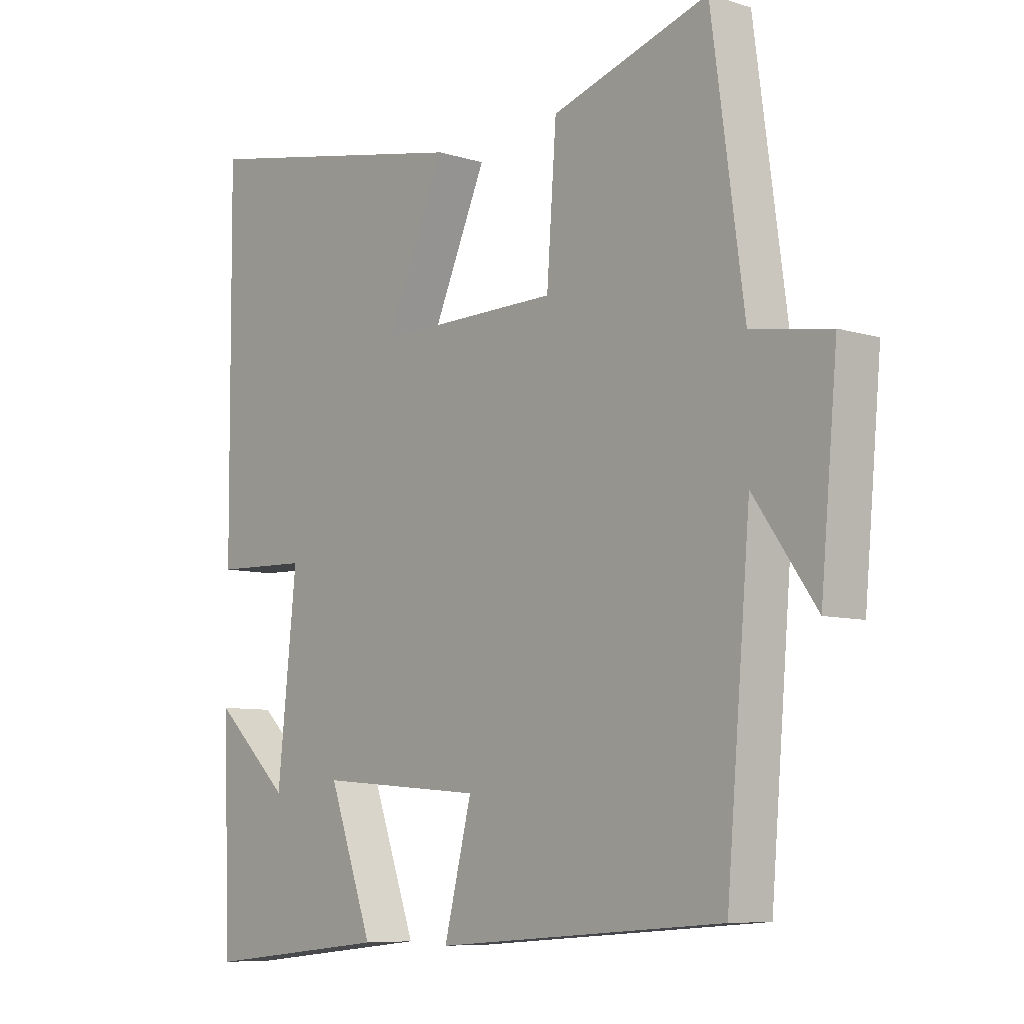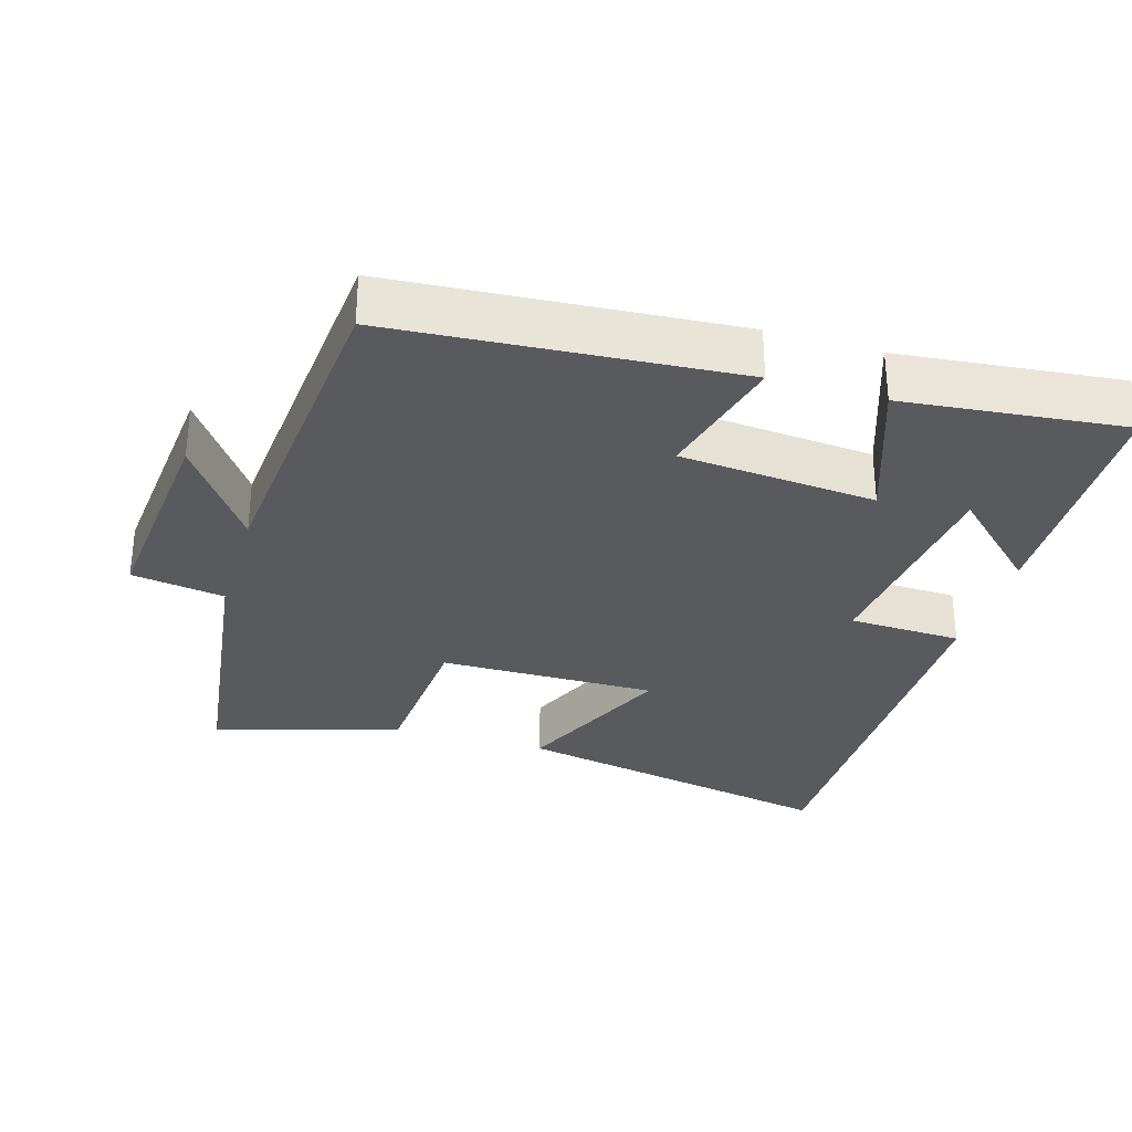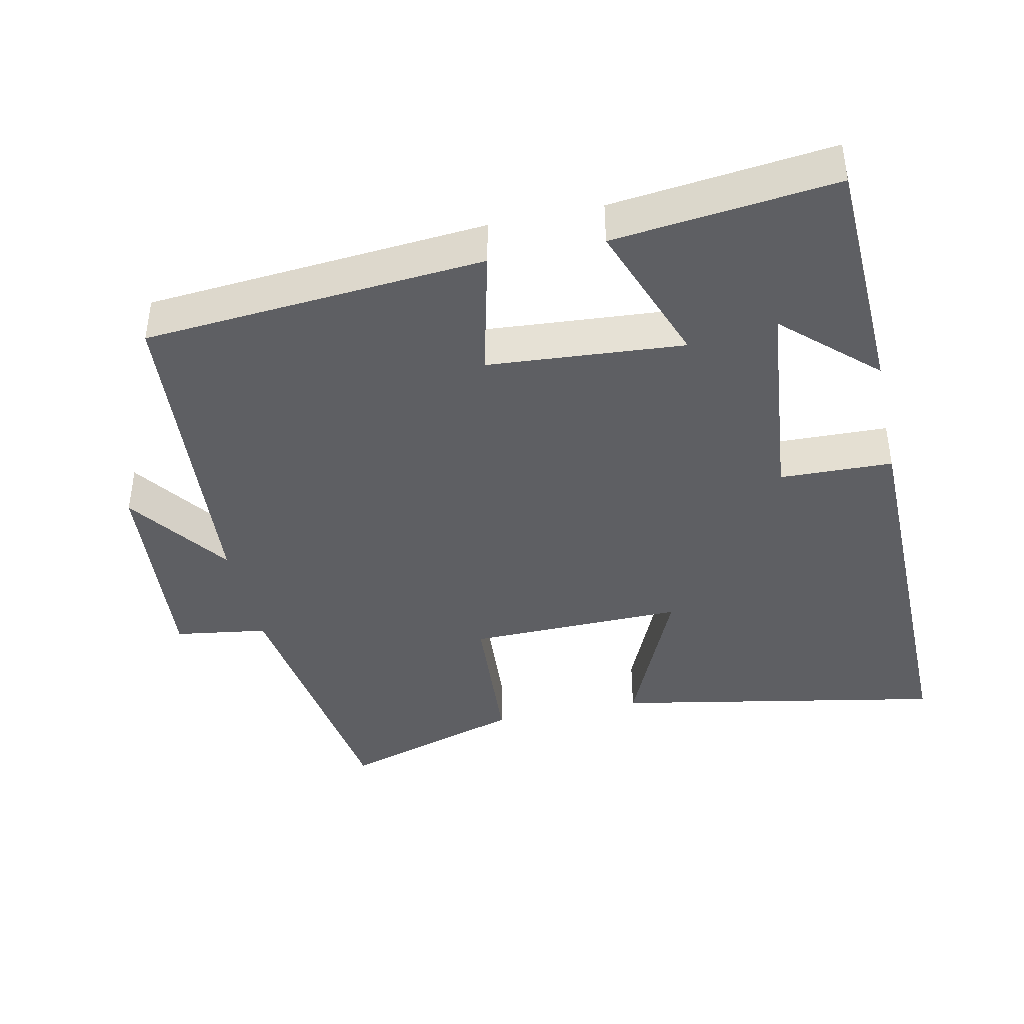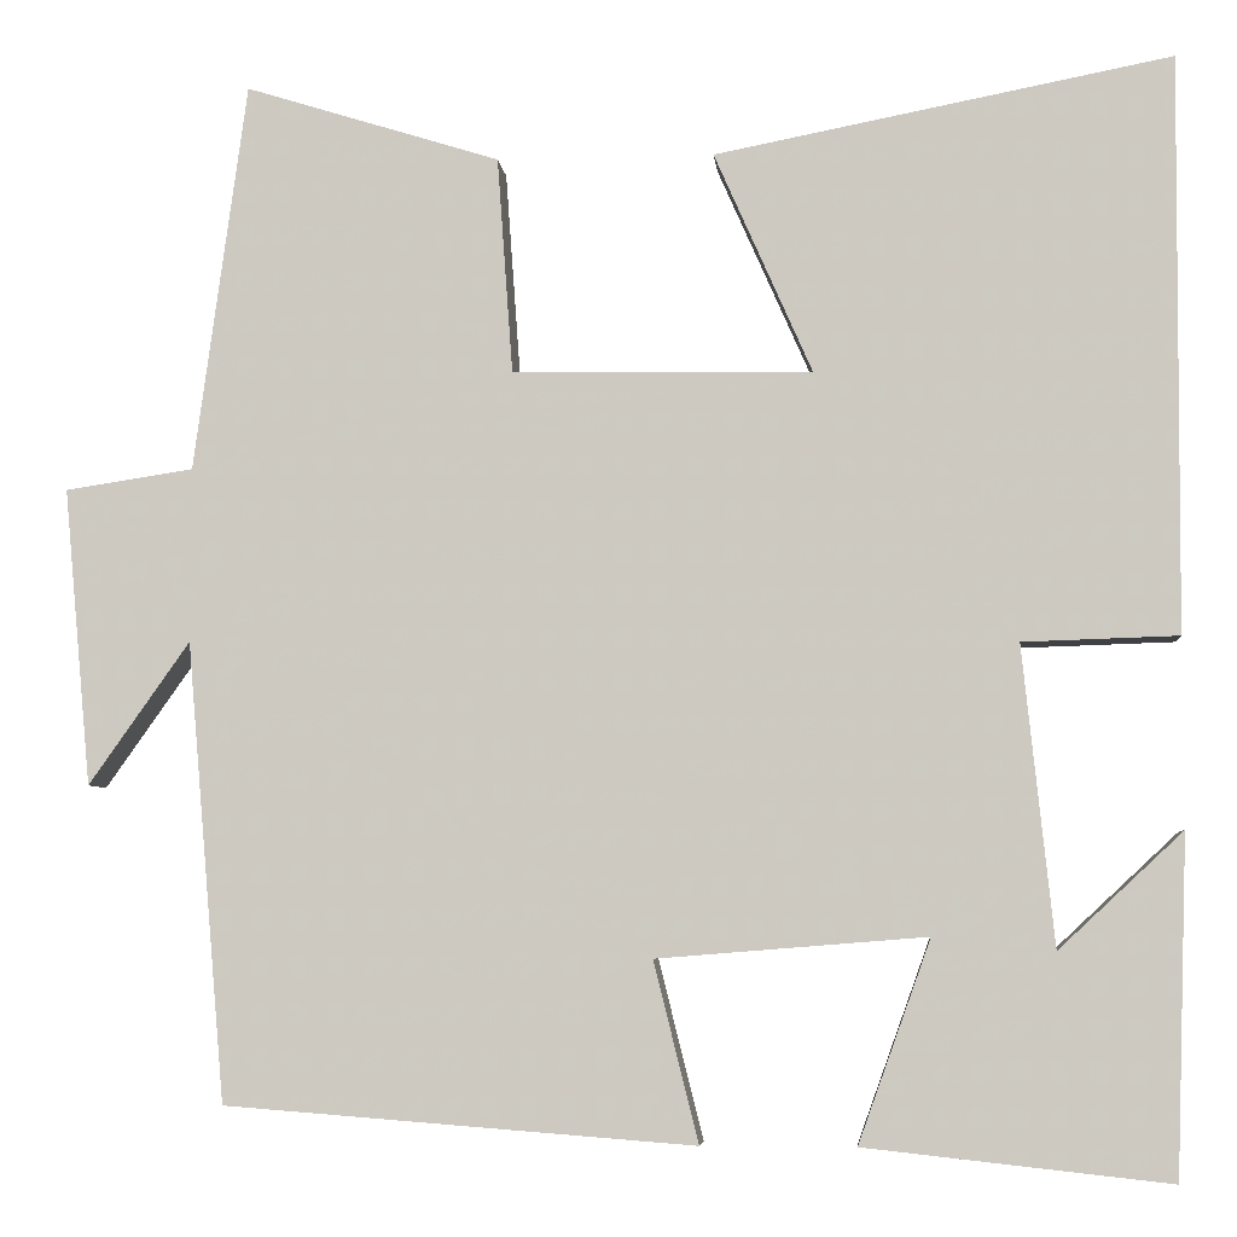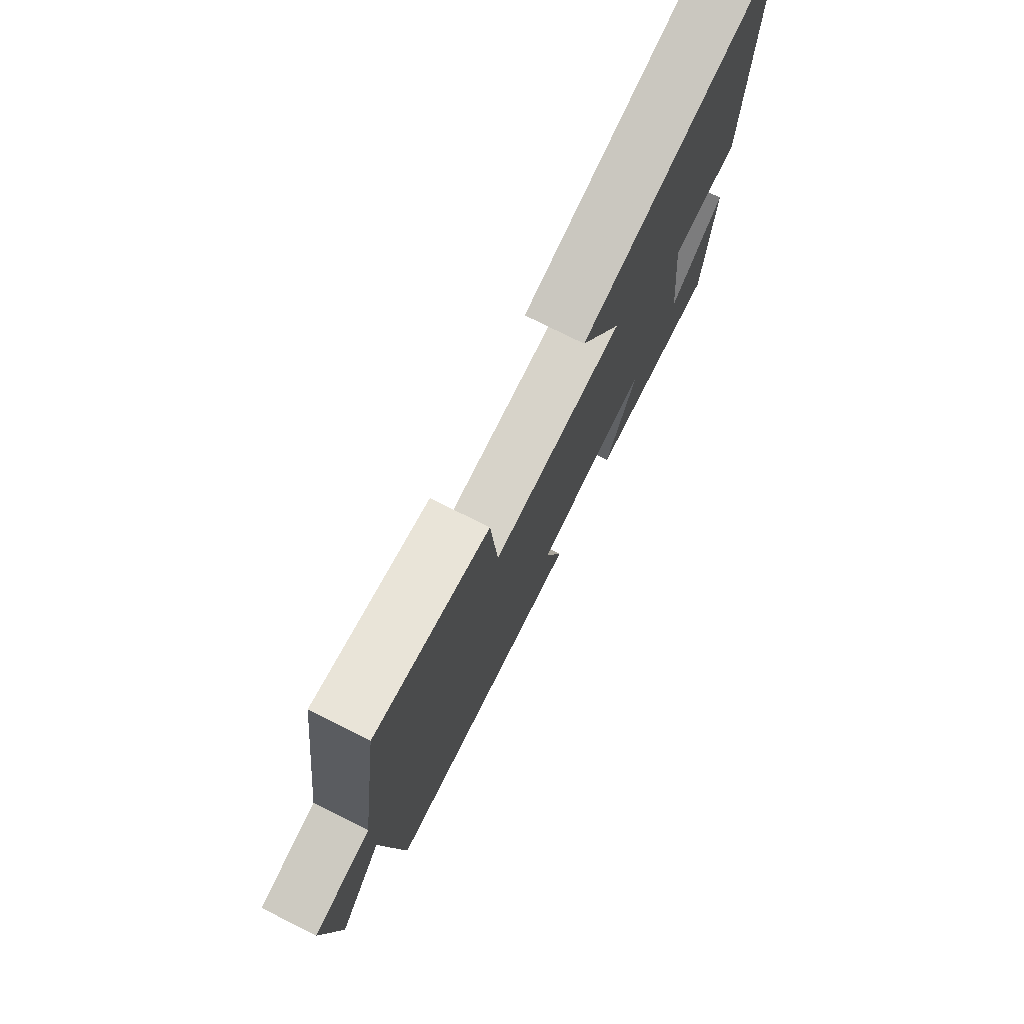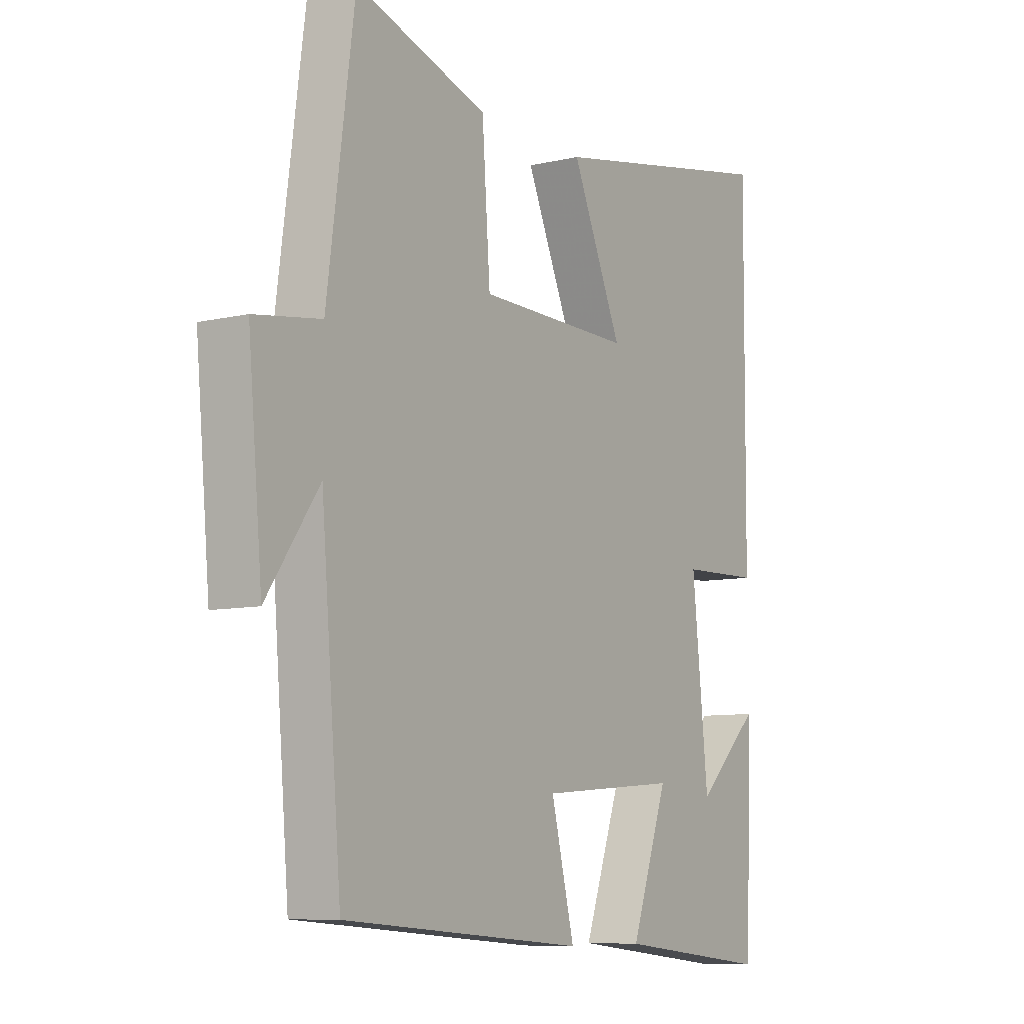
<metadata>
{"format":"obj","ext":"obj","renderer":"f3d","projection":"perspective","resolution":1024,"background":"white","views":[{"elev":-7.8,"azim":49.2,"up":"+Z"},{"elev":-31.2,"azim":163.2,"up":"+Y"},{"elev":-41.1,"azim":-167.6,"up":"+Y"},{"elev":-5.6,"azim":-174.8,"up":"+Z"},{"elev":77.1,"azim":116.5,"up":"+Z"},{"elev":-8.5,"azim":122.4,"up":"+Z"}]}
</metadata>
<code>
v 0.446 0.07 0.581
v 0.5 0.07 0.183
v 0.631 0.07 0.163
v 0.603 0.07 -0.141
v 0.5 0.07 0.005
v 0.46 0.07 -0.463
v -0.02 0.07 -0.5
v 0.026 0.07 -0.316
v -0.25 0.07 -0.294
v -0.176 0.07 -0.5
v -0.488 0.07 -0.534
v -0.5 0.07 -0.189
v -0.373 0.07 -0.308
v -0.341 0.07 -0.002
v -0.5 0.07 0.003
v -0.504 0.07 0.591
v -0.037 0.07 0.5
v -0.137 0.07 0.274
v 0.169 0.07 0.278
v 0.185 0.07 0.5
v 0.446 0 0.581
v 0.5 0 0.183
v 0.631 0 0.163
v 0.603 0 -0.141
v 0.5 0 0.005
v 0.46 0 -0.463
v -0.02 0 -0.5
v 0.026 0 -0.316
v -0.25 0 -0.294
v -0.176 0 -0.5
v -0.488 0 -0.534
v -0.5 0 -0.189
v -0.373 0 -0.308
v -0.341 0 -0.002
v -0.5 0 0.003
v -0.504 0 0.591
v -0.037 0 0.5
v -0.137 0 0.274
v 0.169 0 0.278
v 0.185 0 0.5
f 19 20 1 2
f 18 19 2
f 16 17 18
f 15 16 18
f 14 15 18
f 18 2 3
f 14 18 3
f 13 14 3
f 10 11 12 13
f 9 10 13
f 9 13 3
f 8 9 3
f 5 6 7 8
f 5 8 3
f 3 4 5
f 22 21 40 39
f 22 39 38
f 38 37 36
f 38 36 35
f 38 35 34
f 23 22 38
f 23 38 34
f 23 34 33
f 33 32 31 30
f 33 30 29
f 23 33 29
f 23 29 28
f 28 27 26 25
f 23 28 25
f 25 24 23
f 1 21 22 2
f 2 22 23 3
f 3 23 24 4
f 4 24 25 5
f 5 25 26 6
f 6 26 27 7
f 7 27 28 8
f 8 28 29 9
f 9 29 30 10
f 10 30 31 11
f 11 31 32 12
f 12 32 33 13
f 13 33 34 14
f 14 34 35 15
f 15 35 36 16
f 16 36 37 17
f 17 37 38 18
f 18 38 39 19
f 19 39 40 20
f 20 40 21 1

</code>
